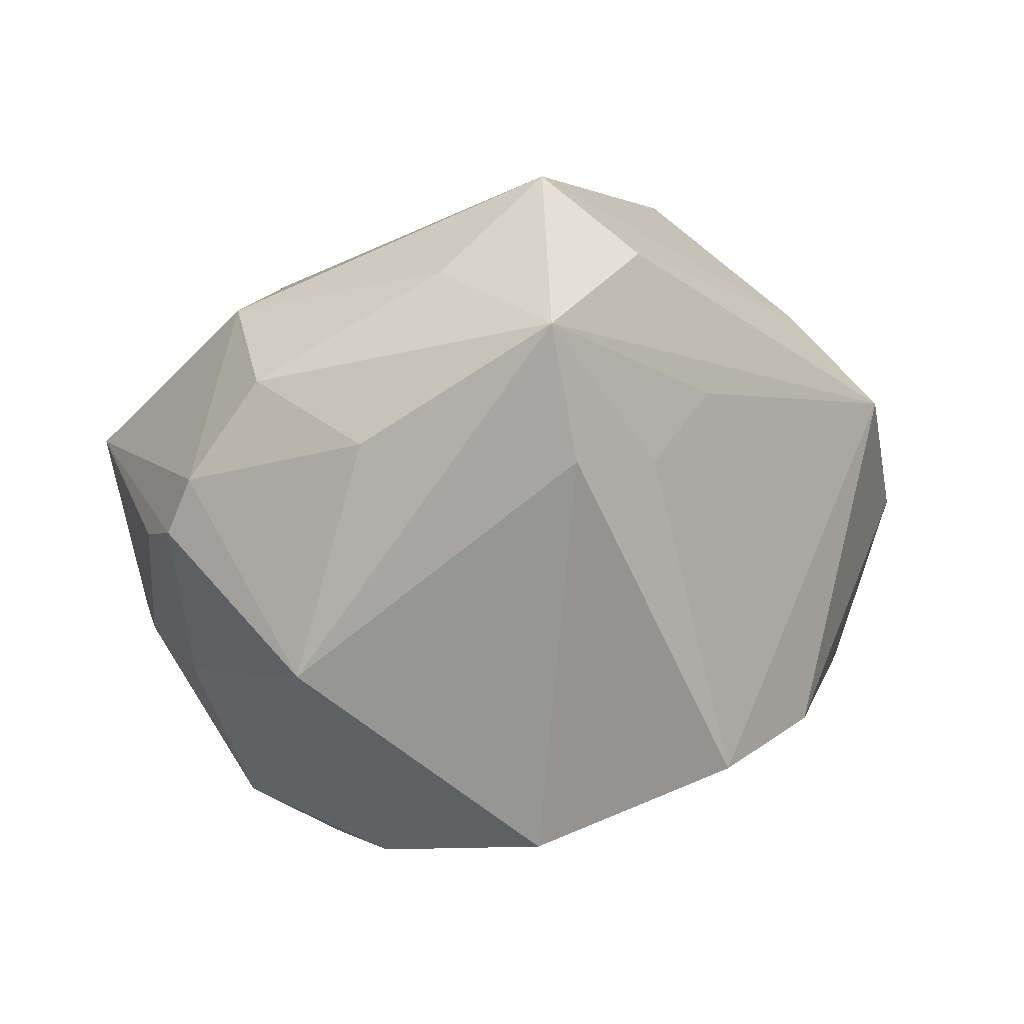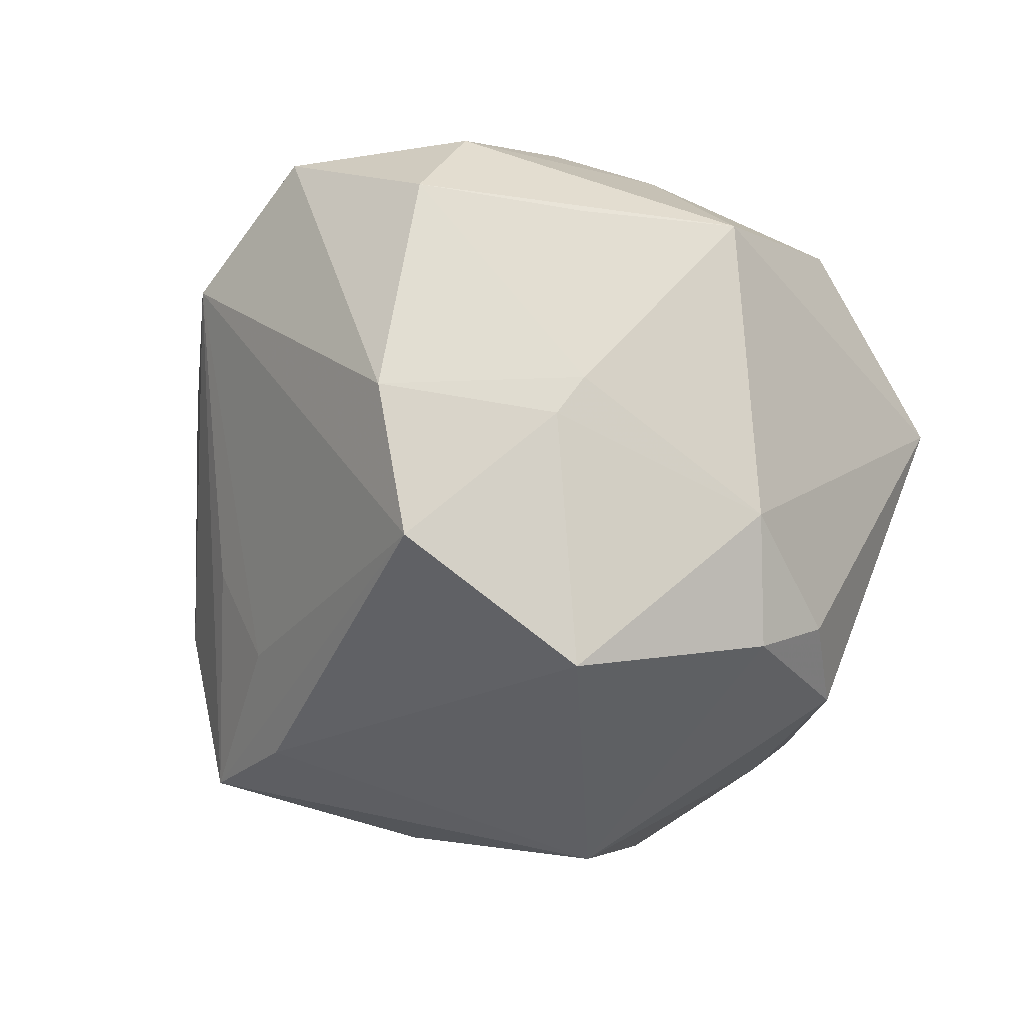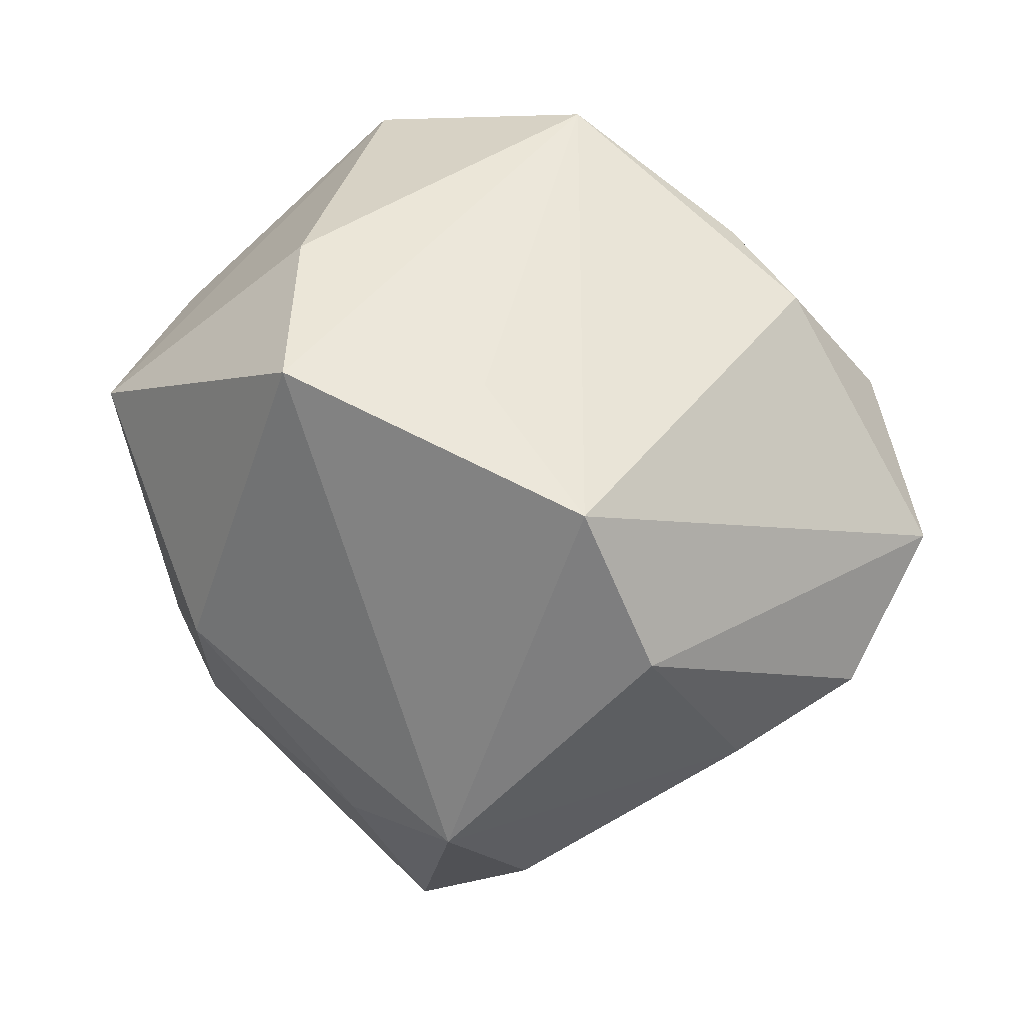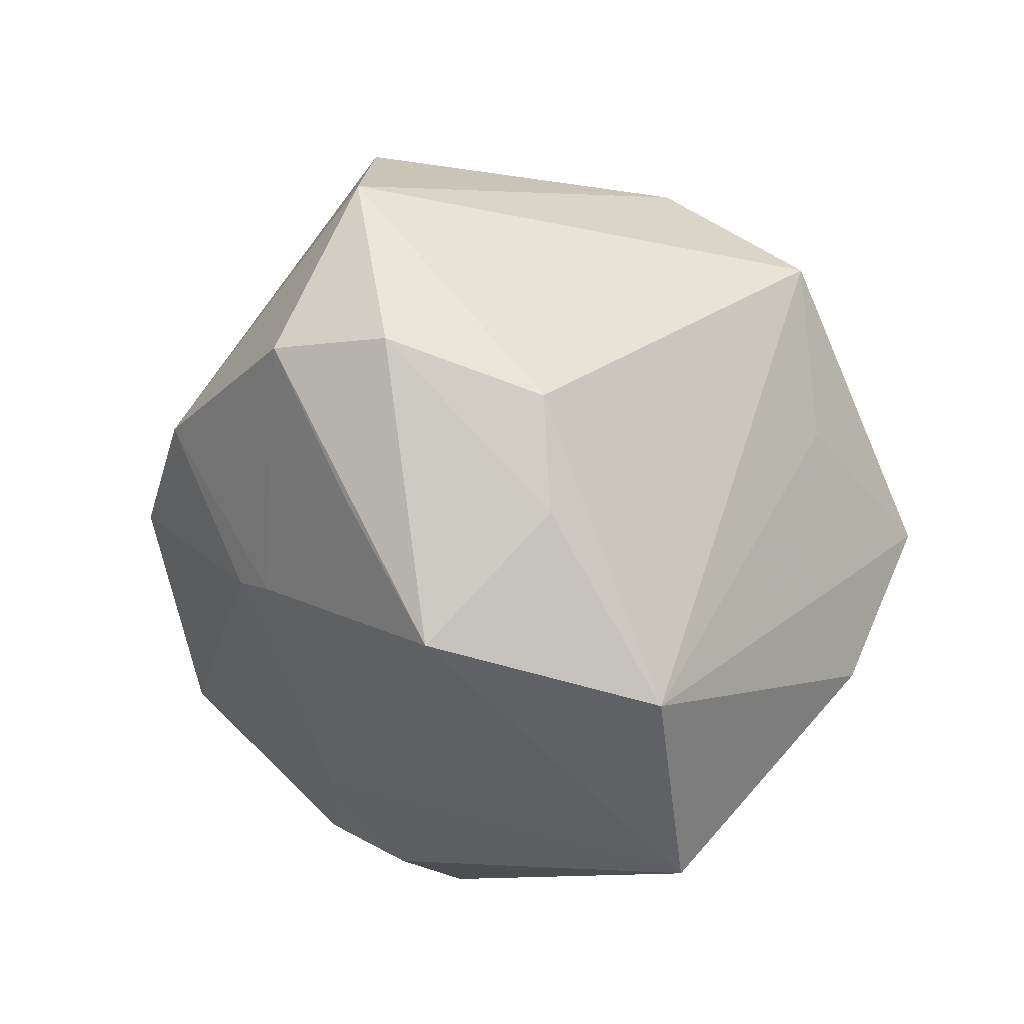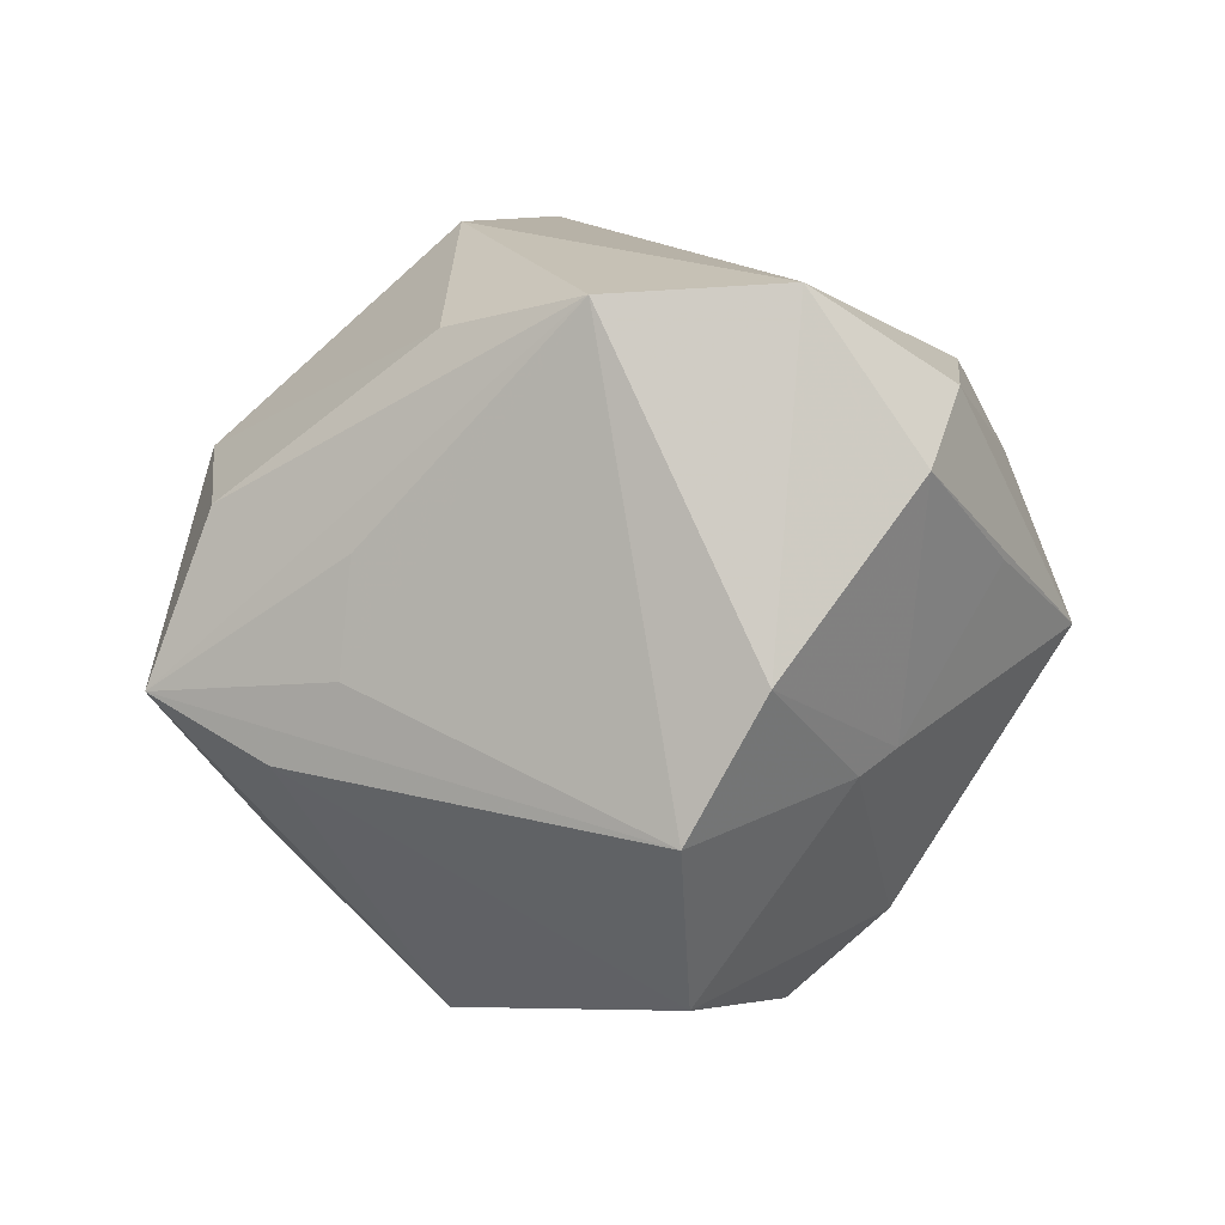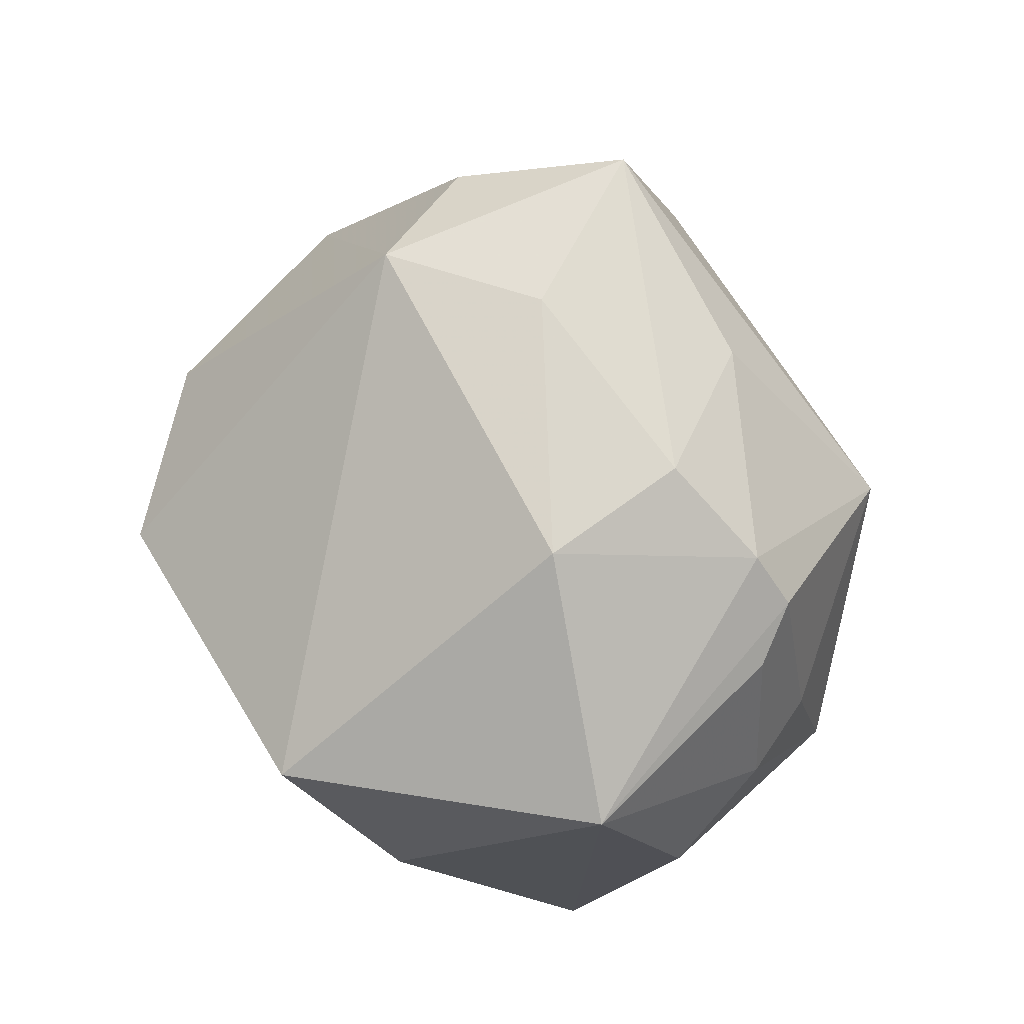
<metadata>
{"format":"obj","ext":"obj","renderer":"f3d","projection":"perspective","resolution":1024,"background":"white","views":[{"elev":48.4,"azim":173.7,"up":"+Y"},{"elev":-62.7,"azim":-47.4,"up":"+Z"},{"elev":77.6,"azim":-163.4,"up":"+Z"},{"elev":-61.8,"azim":-63.4,"up":"+Y"},{"elev":-33.0,"azim":-98.6,"up":"+Z"},{"elev":45.3,"azim":62.5,"up":"+Y"}]}
</metadata>
<code>
v -0.02165 -0.04229 0.0144
v 0.007337 -0.03252 -0.03232
v 0.002732 -0.003508 0.04365
v 0.03117 0.03753 -0.005731
v -0.03949 -0.009139 -0.03263
v -0.0004298 -0.007004 -0.05113
v 0.05062 -0.0145 0.002273
v -0.01442 0.0107 0.05028
v -0.02091 -0.02259 -0.03146
v -0.007575 0.04155 -0.02794
v -0.01595 -0.05046 -0.005517
v 0.03136 -0.04691 0.007117
v 0.02695 0.003325 0.04815
v 0.04099 0.02727 -0.01248
v -0.02752 0.02392 0.03671
v -0.05486 0.01249 0.005085
v 0.04318 -0.002367 -0.0204
v -0.02626 -0.001672 -0.04518
v 0.03221 -0.017 0.03465
v 0.05415 0.00534 0.01649
v -0.02073 -0.02725 -0.02718
v -0.03262 -0.03405 0.01897
v 0.006667 0.04871 0.0001378
v -0.05923 -0.009793 0.005972
v 0.02598 -0.02695 -0.03162
v 0.02902 0.01707 -0.03844
v -0.01875 0.0503 -0.0008958
v -0.03209 -0.03775 -0.008484
v 0.04753 0.01479 -0.0103
v 0.03321 0.0329 0.01253
v 0.03693 -0.01979 -0.02845
v 0.04442 0.02064 -0.01556
v -0.04652 -0.02988 0.004175
v 0.01878 0.04061 -0.0212
v 0.04878 -0.004933 -0.01012
v -0.00543 0.0561 -0.01821
v 0.003885 -0.05201 0.01681
v 0.0192 -0.0222 -0.03908
v -0.04216 0.02716 0.00882
v -0.02685 0.03471 -0.01152
v -0.01827 0.03483 -0.02281
v -0.04969 -0.02501 -0.01016
v -0.008195 0.05078 0.01479
f 25 31 12
f 12 2 25
f 22 37 8
f 3 13 8
f 8 37 3
f 3 37 13
f 19 37 12
f 13 37 19
f 11 2 12
f 12 37 11
f 6 2 9
f 10 26 6
f 36 26 10
f 27 36 16
f 34 36 4
f 34 26 36
f 8 13 43
f 13 30 43
f 43 36 27
f 38 2 6
f 38 25 2
f 31 25 38
f 6 26 38
f 38 26 31
f 20 30 13
f 13 19 20
f 20 19 12
f 37 22 1
f 1 11 37
f 6 9 18
f 18 9 5
f 18 10 6
f 36 10 18
f 5 16 18
f 2 11 21
f 21 9 2
f 21 11 28
f 5 9 21
f 24 22 8
f 24 16 5
f 27 16 39
f 39 43 27
f 4 36 23
f 36 43 23
f 23 30 4
f 23 43 30
f 4 30 14
f 30 20 14
f 14 34 4
f 26 34 14
f 12 31 7
f 7 20 12
f 36 18 41
f 41 18 16
f 22 24 33
f 33 1 22
f 11 1 33
f 8 43 15
f 43 39 15
f 15 39 16
f 15 24 8
f 16 24 15
f 35 7 31
f 20 7 35
f 40 16 36
f 36 41 40
f 40 41 16
f 28 11 42
f 11 33 42
f 42 21 28
f 5 21 42
f 42 24 5
f 42 33 24
f 31 26 17
f 17 35 31
f 20 35 29
f 32 14 20
f 20 29 32
f 26 14 32
f 32 17 26
f 35 17 32
f 32 29 35

</code>
